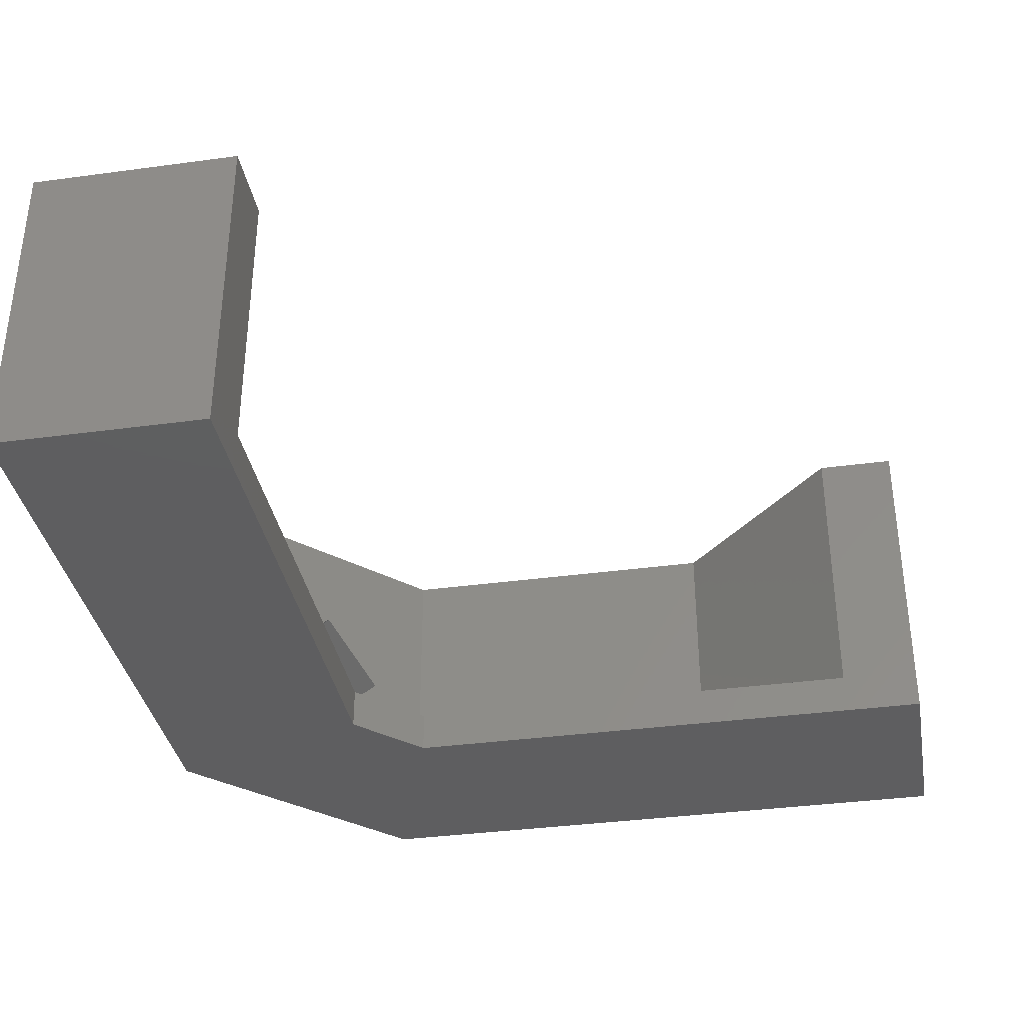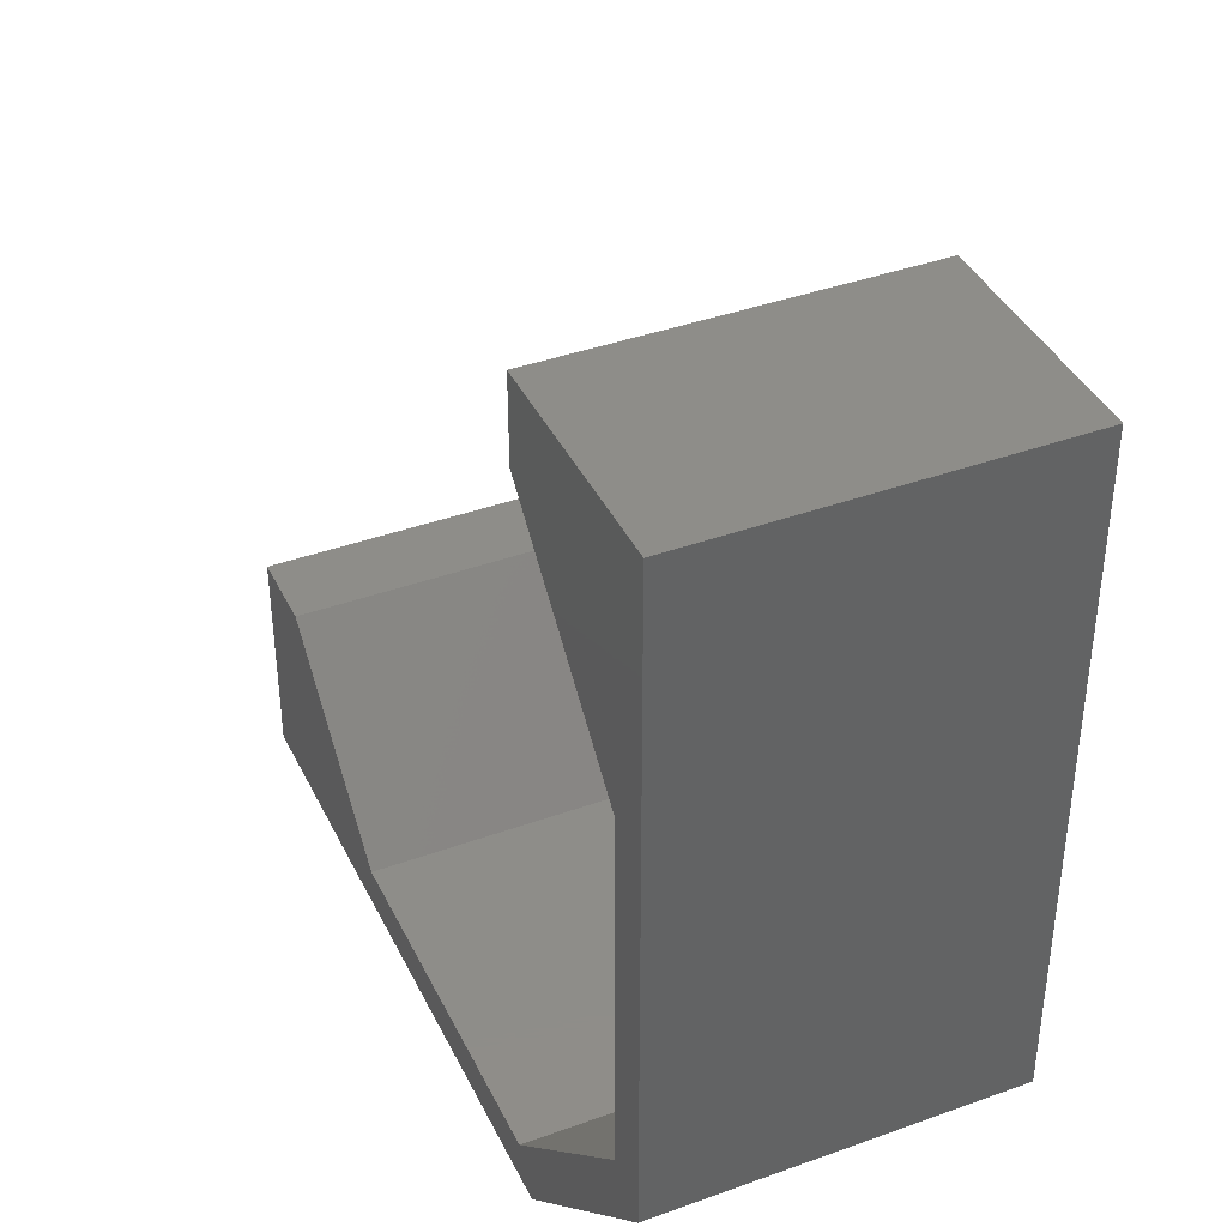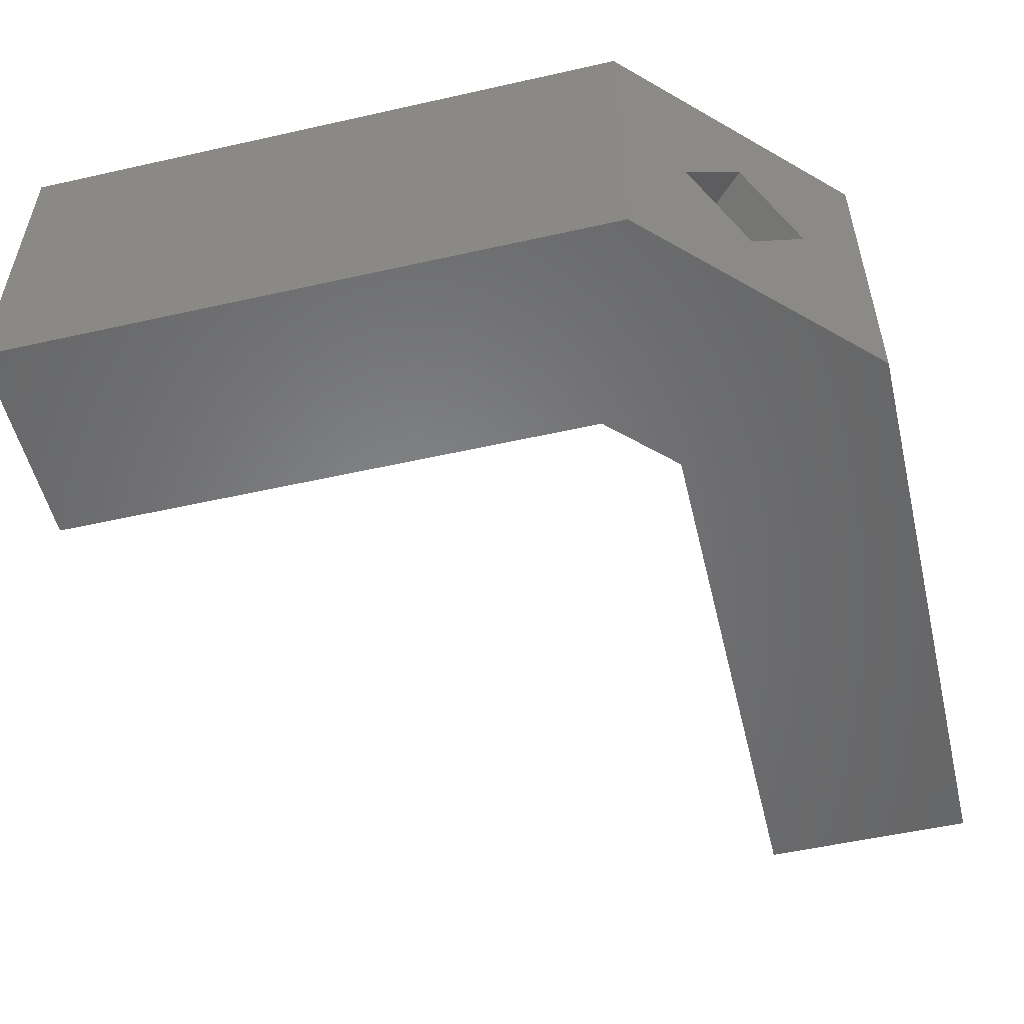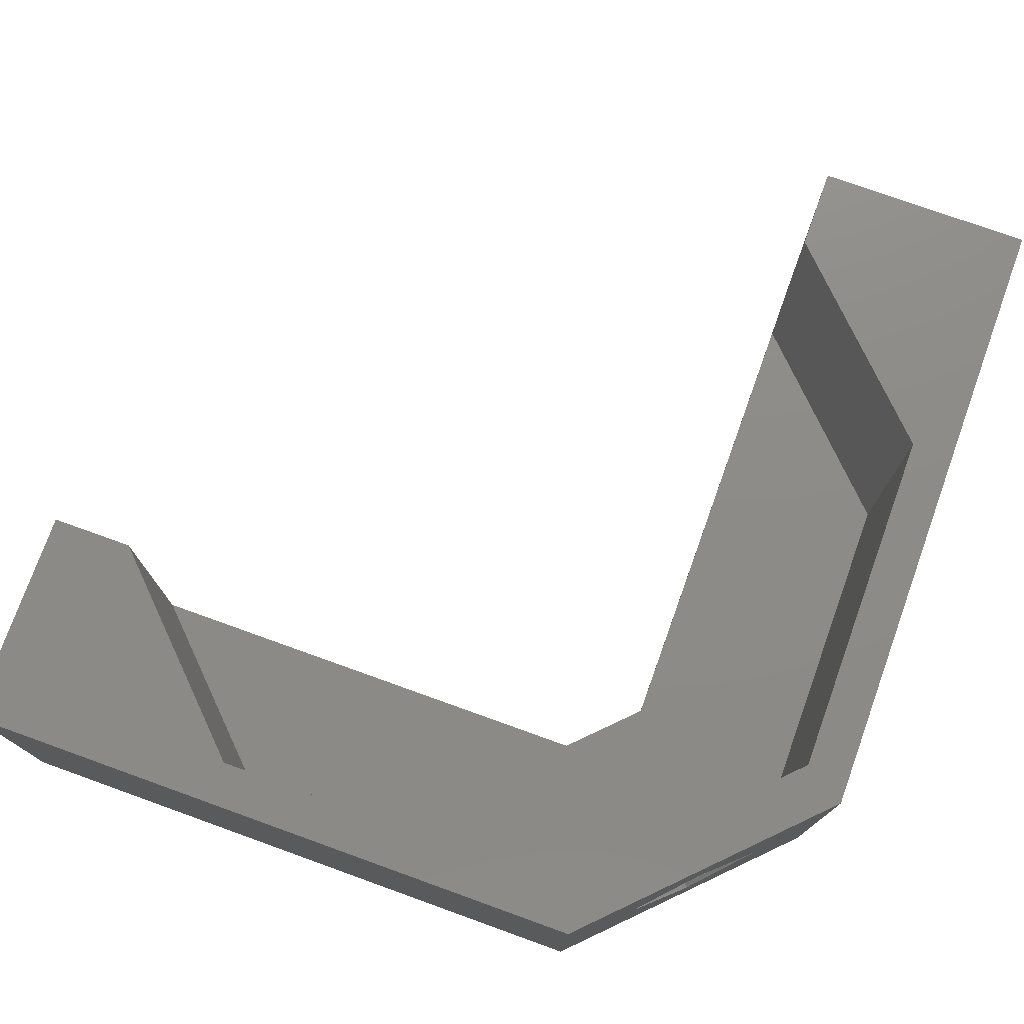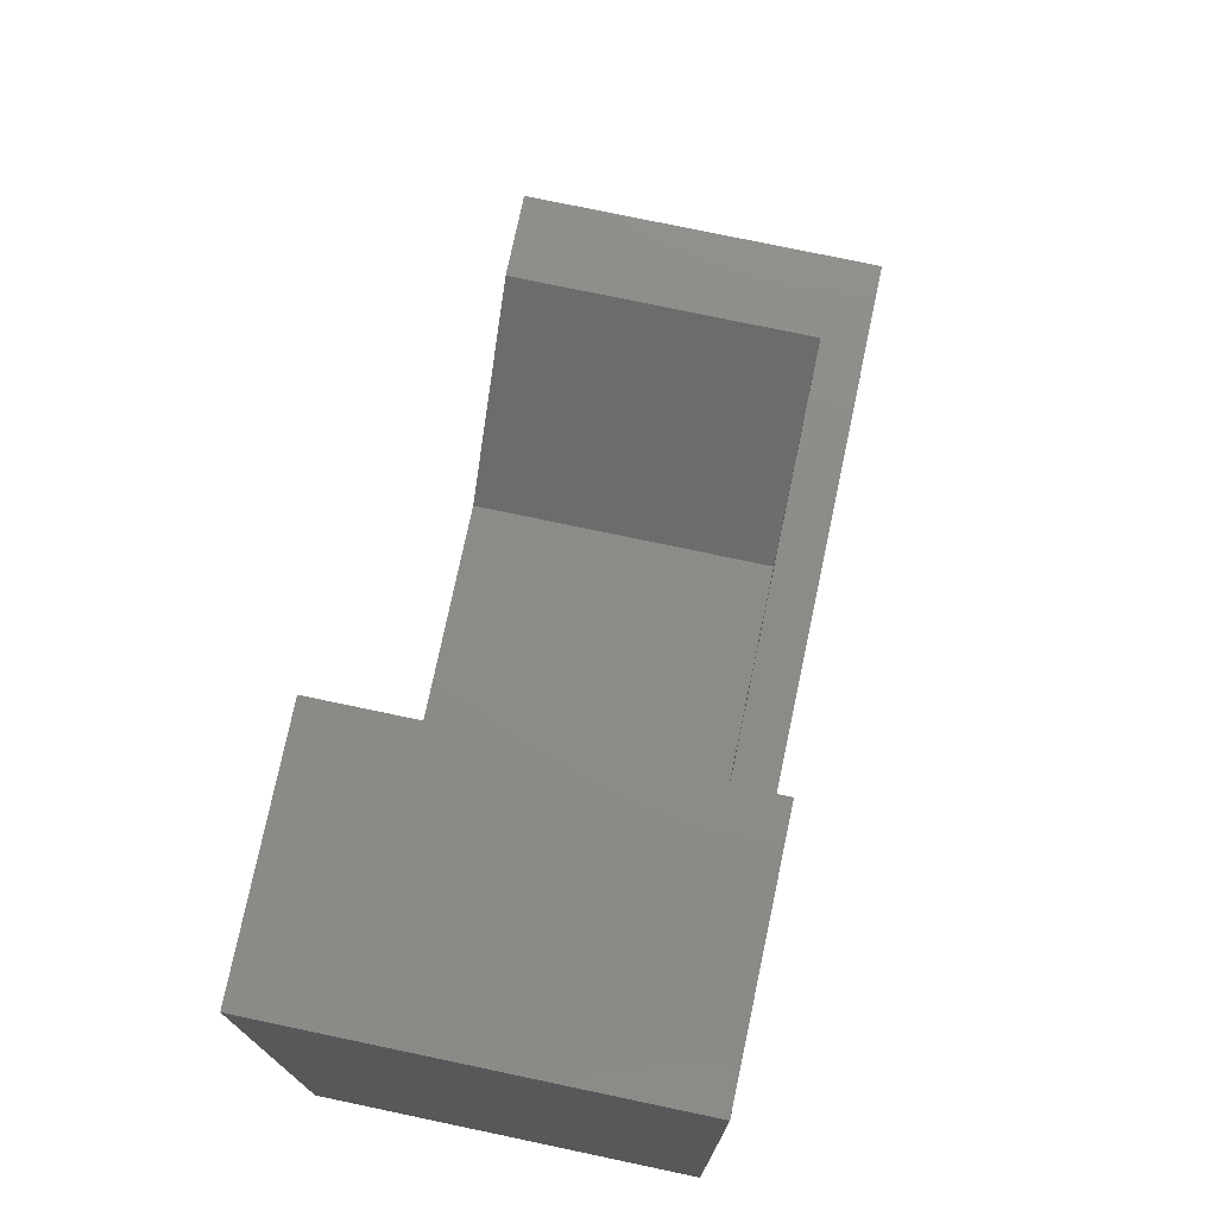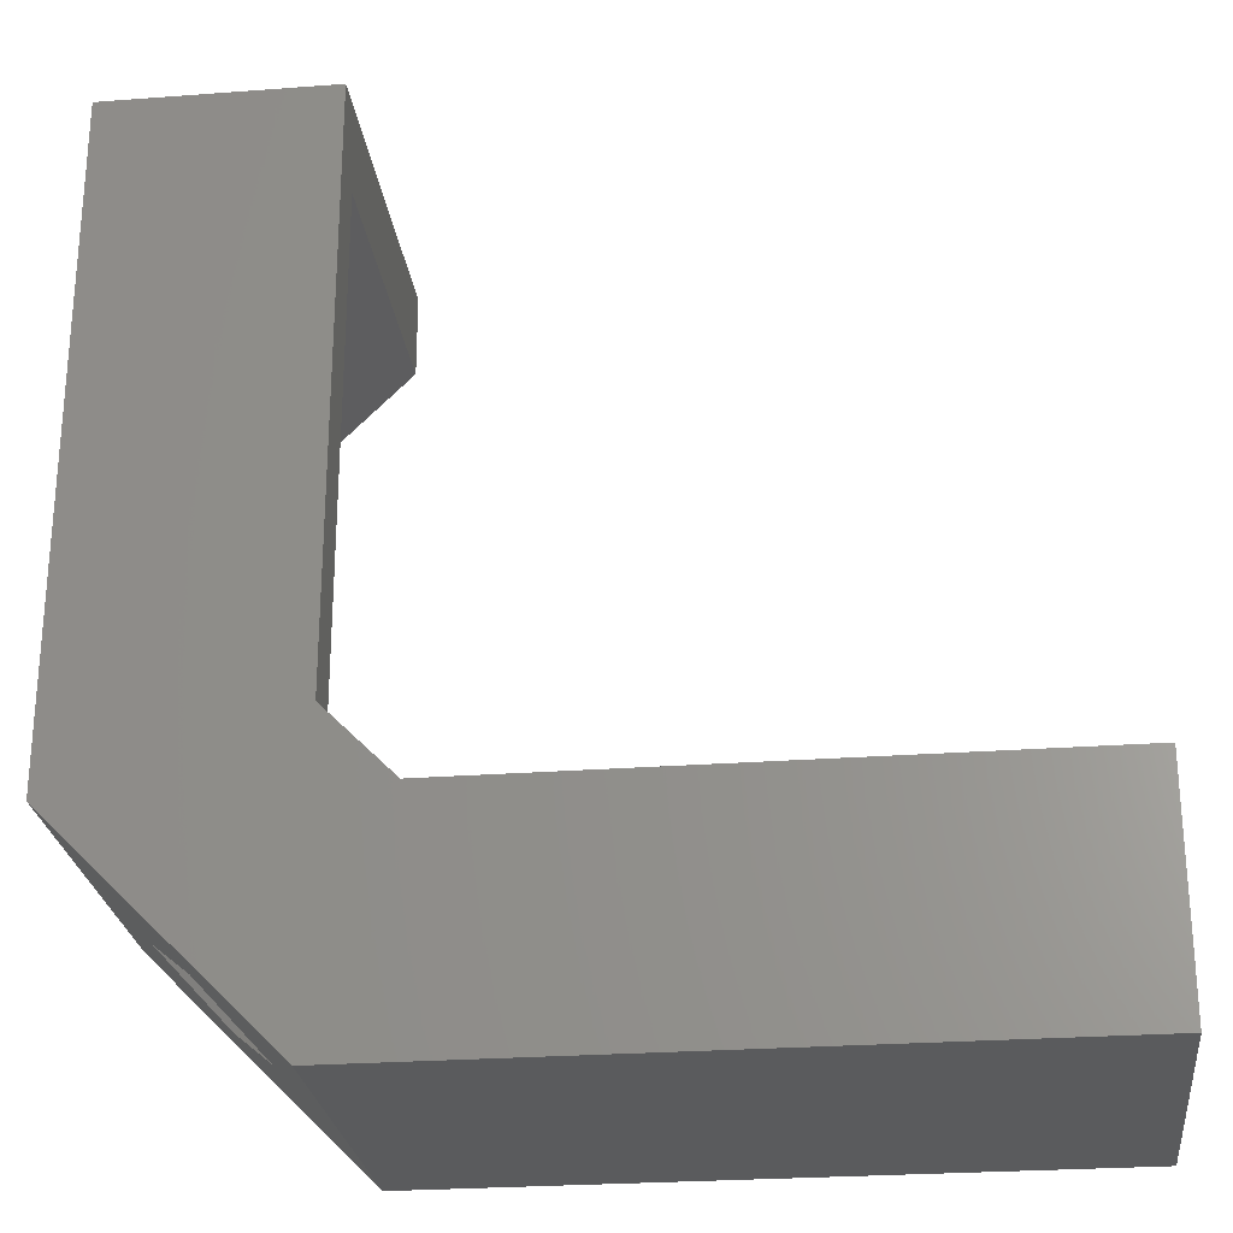
<metadata>
{"format":"stl","ext":"stl","renderer":"f3d","projection":"perspective","resolution":1024,"background":"white","views":[{"elev":-35.9,"azim":-169.9,"up":"+Z"},{"elev":39.8,"azim":65.9,"up":"+Y"},{"elev":-53.4,"azim":13.5,"up":"+Z"},{"elev":75.7,"azim":19.8,"up":"+Z"},{"elev":75.7,"azim":101.9,"up":"+Y"},{"elev":-26.0,"azim":-173.2,"up":"+Y"}]}
</metadata>
<code>
# stl→obj: 136 verts, 272 faces
v -0.9523 -31.5 -7.5
v -0.9523 -31.5 2.683
v 19.95 -31.5 -3.877
v 19.95 -31.5 -7.5
v 9.338 -21.21 -7.5
v 4.348 -21.21 -7.5
v -0.9523 -31.5 10
v 17.93 -31.5 10
v 19.95 -31.5 9.651
v 19.95 -31.5 5.851
v -10.98 -21.21 -7.5
v 8.391 -21.21 -10
v -11.24 -21.21 -0.7247
v -11.24 -21.21 1.903
v -3.353 -29.1 10
v -11.24 -21.21 -4.07
v -11.24 -21.21 -4.177
v -11.24 -21.21 -5.565
v -11.24 -21.21 -7.397
v -11.24 -21.21 -7.5
v -11.24 -21.21 10
v -16 -21.21 -10
v -16 -21.21 -8.629
v -3.21 -21.21 -10
v -16 -21.21 -4.884
v -16 -21.21 0.5386
v -16 -21.21 -7.921
v -16 -21.21 -7.954
v -16 -21.21 -8.068
v -16 -21.21 -8.178
v -16 -21.21 -8.218
v -16 -21.21 -8.224
v -16 -21.21 -8.231
v -16 -21.21 10
v -16 -34 -10
v -16 -34 10
v 21.45 -34 -10
v 21.45 -34 3.098
v 21.45 -34 4.981
v 21.45 -34 10
v 17.28 -21.21 -10
v 17.28 -21.21 -7.5
v 17.36 -21.14 -7.5
v 17.37 -21.12 -10
v 17.46 -21.03 -10
v 17.91 -20.59 -7.5
v 17.47 -21.02 -10
v 17.98 -20.52 -7.5
v 21.21 -17.28 -10
v 19.95 -31.5 10
v 23.14 -32.31 10
v 21.21 -17.28 -7.5
v 22.73 -28.73 0
v 24.38 -27.08 -2.334
v 25.46 -26 -3.862
v 25.47 -25.98 -3.877
v 25.73 -25.73 -4.243
v 31.5 -19.95 -7.416
v 31.5 -19.95 -7.5
v 31.5 0.9523 -7.5
v 23.35 -32.1 10
v 20.48 -30.98 10
v 23.08 -28.37 10
v 25.73 -25.73 10
v 25.07 -26.38 3.322
v 25.46 -26 3.862
v 23.75 -31.71 10
v 21.21 -9.338 -7.5
v 21.21 -8.391 -10
v 34 16 -10
v 21.21 11.24 -7.5
v 21.21 16 -8.629
v 21.21 3.21 -10
v 21.21 11.24 -1.19
v 21.21 11.24 1.296
v 21.21 16 -2.234
v 31.5 0.9523 -7.264
v 31.5 0.9523 2.683
v 21.21 11.24 -4.335
v 21.21 16 -4.884
v 21.21 11.24 -5.3
v 21.21 16 -5.912
v 21.21 11.24 -5.565
v 21.21 16 -7.155
v 21.21 16 -7.921
v 21.21 11.24 -7.498
v 21.21 16 -8.178
v 21.21 16 -8.224
v 21.21 11.24 2.683
v 21.21 16 3.189
v 21.21 11.24 10
v 31.5 0.9523 10
v 34 16 10
v 21.21 16 10
v 21.21 11.24 6.326
v 21.21 16 4.667
v 21.21 11.24 8.64
v 21.21 16 8.55
v 21.21 16 -10
v 21.21 16 -8.791
v 24.73 -30.73 0
v 27.32 -28.13 -3.671
v 27.73 -27.73 -4.243
v 34 -21.45 -10
v 34 -21.45 -3.098
v 25.5 -29.95 1.098
v 27.32 -28.13 3.671
v 25.72 -29.73 10
v 27.73 -27.73 10
v 25.73 -25.73 4.243
v 27.73 -27.73 4.243
v 25.98 -25.47 -3.877
v 27.08 -24.38 2.333
v 26 -25.46 3.862
v 27.24 -24.21 10
v 31.5 -19.95 0.1486
v 28.87 -26.58 10
v 26 -25.46 -3.862
v 31.5 -19.95 -3.877
v 28.13 -27.32 -3.671
v 27.96 -23.49 -1.086
v 28.13 -27.32 3.671
v 28.73 -22.73 0
v 30.73 -24.73 0
v 31.71 -23.75 10
v 30.98 -20.48 10
v 34 -21.45 4.981
v 29.95 -25.5 -1.098
v 31.16 -20.29 10
v 31.5 -19.95 9.651
v 31.84 -23.61 10
v 31.5 -19.95 10
v 32.1 -23.35 10
v 31.5 -18.06 10
v 32.3 -23.15 10
v 34 -21.45 10
f 1 2 3
f 1 3 4
f 1 4 5
f 1 5 6
f 2 7 8
f 2 8 9
f 2 10 3
f 2 9 10
f 11 1 6
f 11 6 12
f 13 14 15
f 13 15 2
f 16 13 2
f 17 2 1
f 17 16 2
f 18 17 1
f 19 18 1
f 20 1 11
f 20 19 1
f 14 21 15
f 22 23 24
f 25 13 16
f 25 16 17
f 25 17 18
f 25 26 13
f 27 18 19
f 27 19 20
f 27 25 18
f 28 27 20
f 29 28 20
f 30 29 20
f 31 30 20
f 32 31 20
f 33 32 20
f 23 11 12
f 23 20 11
f 23 33 20
f 23 12 24
f 26 14 13
f 26 34 14
f 34 21 14
f 35 22 24
f 35 25 27
f 35 27 28
f 35 28 29
f 35 29 30
f 35 30 31
f 35 31 32
f 35 32 33
f 35 33 23
f 35 23 22
f 35 26 25
f 35 36 26
f 35 24 12
f 35 37 38
f 35 38 39
f 35 39 36
f 35 12 37
f 36 7 15
f 36 21 34
f 36 34 26
f 36 15 21
f 36 8 7
f 36 40 8
f 36 39 40
f 15 7 2
f 41 42 43
f 41 43 44
f 41 44 37
f 42 4 43
f 43 45 44
f 43 46 45
f 43 4 46
f 44 45 37
f 45 47 37
f 45 46 47
f 47 46 48
f 47 48 49
f 47 49 37
f 46 4 48
f 8 50 9
f 8 40 51
f 8 51 50
f 48 4 52
f 48 52 49
f 3 10 53
f 3 53 54
f 3 54 55
f 3 55 56
f 3 56 57
f 3 57 58
f 4 3 58
f 4 58 59
f 4 59 60
f 4 60 52
f 50 51 61
f 50 61 62
f 10 9 62
f 10 62 63
f 10 63 64
f 10 65 53
f 10 66 65
f 10 64 66
f 9 50 62
f 62 61 67
f 62 67 63
f 49 52 68
f 49 69 70
f 49 68 69
f 49 70 37
f 52 60 68
f 69 71 72
f 69 72 73
f 69 73 70
f 68 71 69
f 68 60 71
f 74 75 76
f 74 77 78
f 74 78 75
f 79 74 76
f 79 76 80
f 79 77 74
f 81 79 80
f 81 80 82
f 81 77 79
f 83 81 82
f 83 82 84
f 83 84 85
f 83 77 81
f 86 83 85
f 86 77 83
f 86 60 77
f 71 86 85
f 71 85 87
f 71 87 88
f 71 88 72
f 71 60 86
f 75 89 90
f 75 90 76
f 75 78 89
f 91 92 93
f 91 93 94
f 89 95 96
f 89 96 90
f 89 78 95
f 95 97 98
f 95 98 96
f 95 92 97
f 95 78 92
f 97 91 94
f 97 94 98
f 97 92 91
f 99 100 70
f 76 90 93
f 76 93 70
f 80 76 70
f 82 80 70
f 84 82 70
f 85 84 70
f 87 85 70
f 88 87 70
f 72 88 70
f 100 72 70
f 90 96 93
f 96 98 93
f 98 94 93
f 73 99 70
f 73 72 100
f 73 100 99
f 37 101 38
f 37 102 101
f 37 103 102
f 37 104 105
f 37 105 103
f 37 70 104
f 38 101 106
f 38 106 107
f 38 108 39
f 38 107 109
f 38 109 108
f 39 51 40
f 39 61 51
f 39 67 61
f 39 108 67
f 53 101 54
f 53 65 106
f 53 106 101
f 63 67 108
f 63 108 64
f 54 101 102
f 54 102 55
f 65 66 107
f 65 107 106
f 55 102 56
f 66 64 110
f 66 110 111
f 66 111 107
f 56 102 103
f 56 103 57
f 108 109 64
f 57 112 58
f 57 103 112
f 64 113 114
f 64 115 116
f 64 109 117
f 64 117 115
f 64 116 113
f 110 64 114
f 110 114 111
f 112 118 119
f 112 103 120
f 112 120 118
f 112 119 58
f 118 121 119
f 118 120 121
f 114 113 122
f 114 122 111
f 113 123 124
f 113 124 122
f 113 116 123
f 115 117 125
f 115 126 116
f 115 125 126
f 107 111 109
f 103 105 120
f 109 122 124
f 109 124 105
f 109 105 127
f 109 127 117
f 111 122 109
f 121 120 128
f 121 123 116
f 121 128 124
f 121 124 123
f 121 116 119
f 120 105 128
f 117 127 125
f 128 105 124
f 126 129 130
f 126 130 116
f 126 125 131
f 126 131 129
f 129 132 130
f 129 131 133
f 129 133 132
f 134 92 78
f 134 135 136
f 134 136 93
f 134 93 92
f 119 116 78
f 119 78 77
f 58 119 77
f 58 77 60
f 59 58 60
f 116 130 78
f 132 133 135
f 132 135 134
f 130 134 78
f 130 132 134
f 125 127 131
f 131 127 133
f 133 127 135
f 135 127 136
f 104 70 105
f 105 70 127
f 127 70 93
f 127 93 136
f 6 5 12
f 12 41 37
f 12 5 41
f 5 42 41
f 5 4 42

</code>
